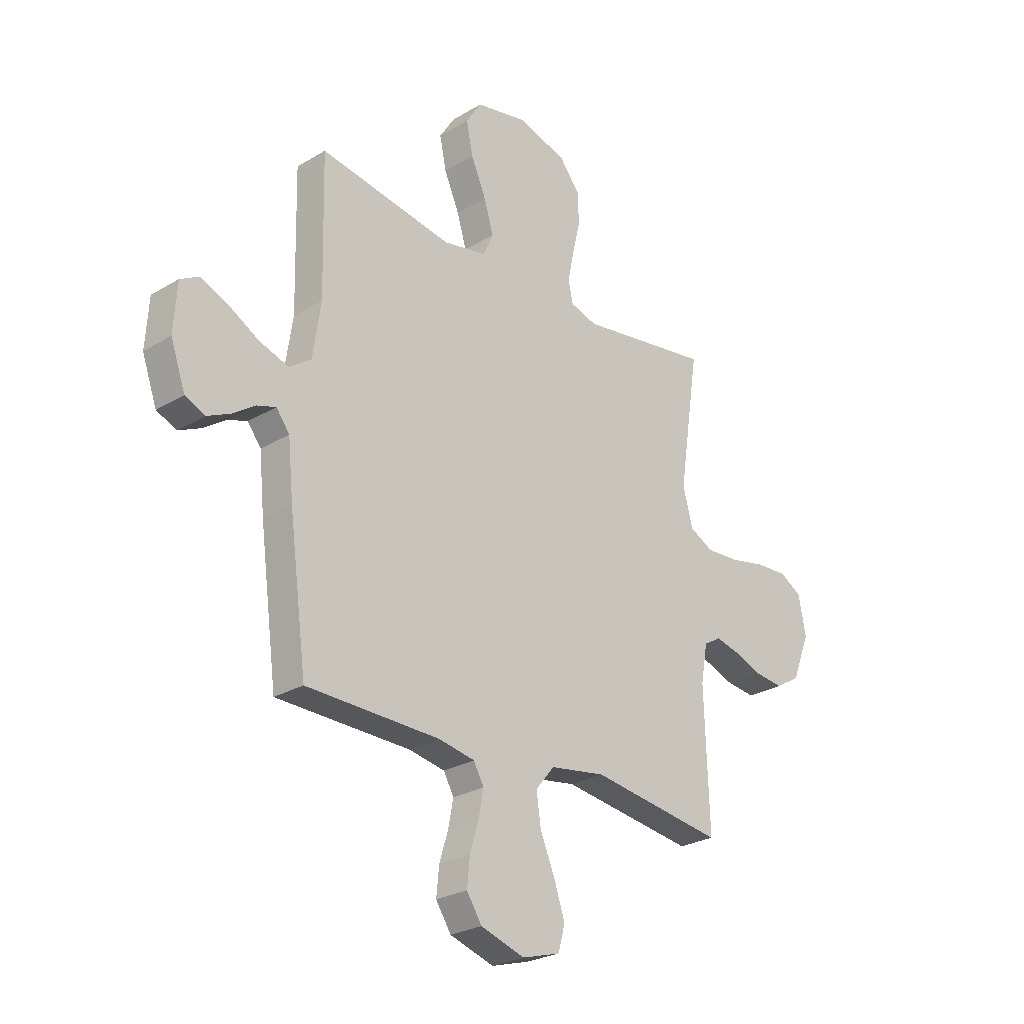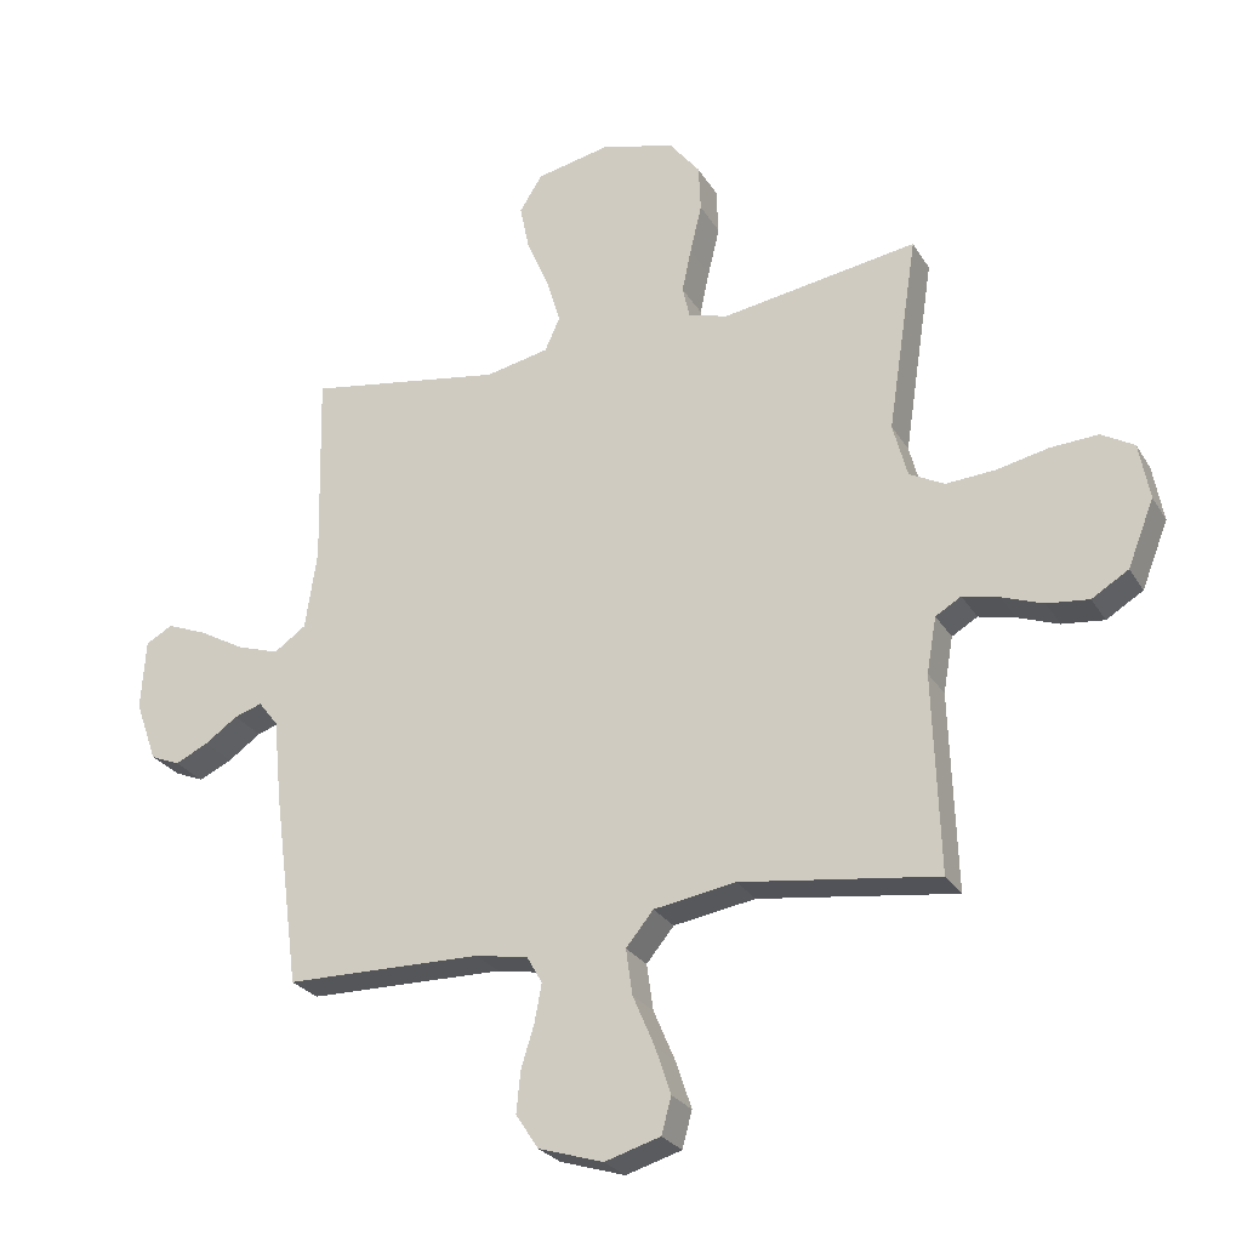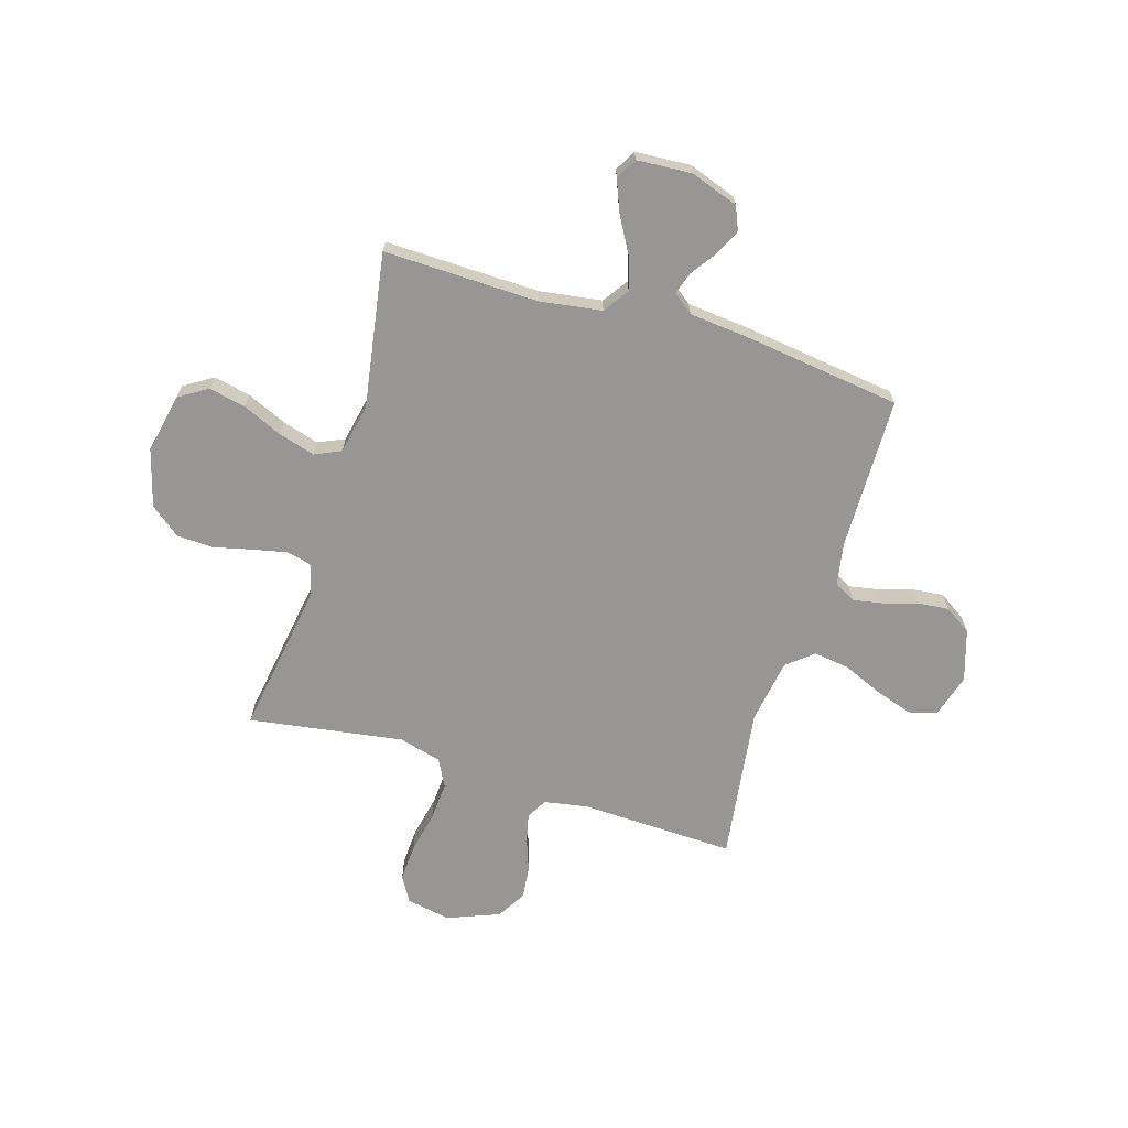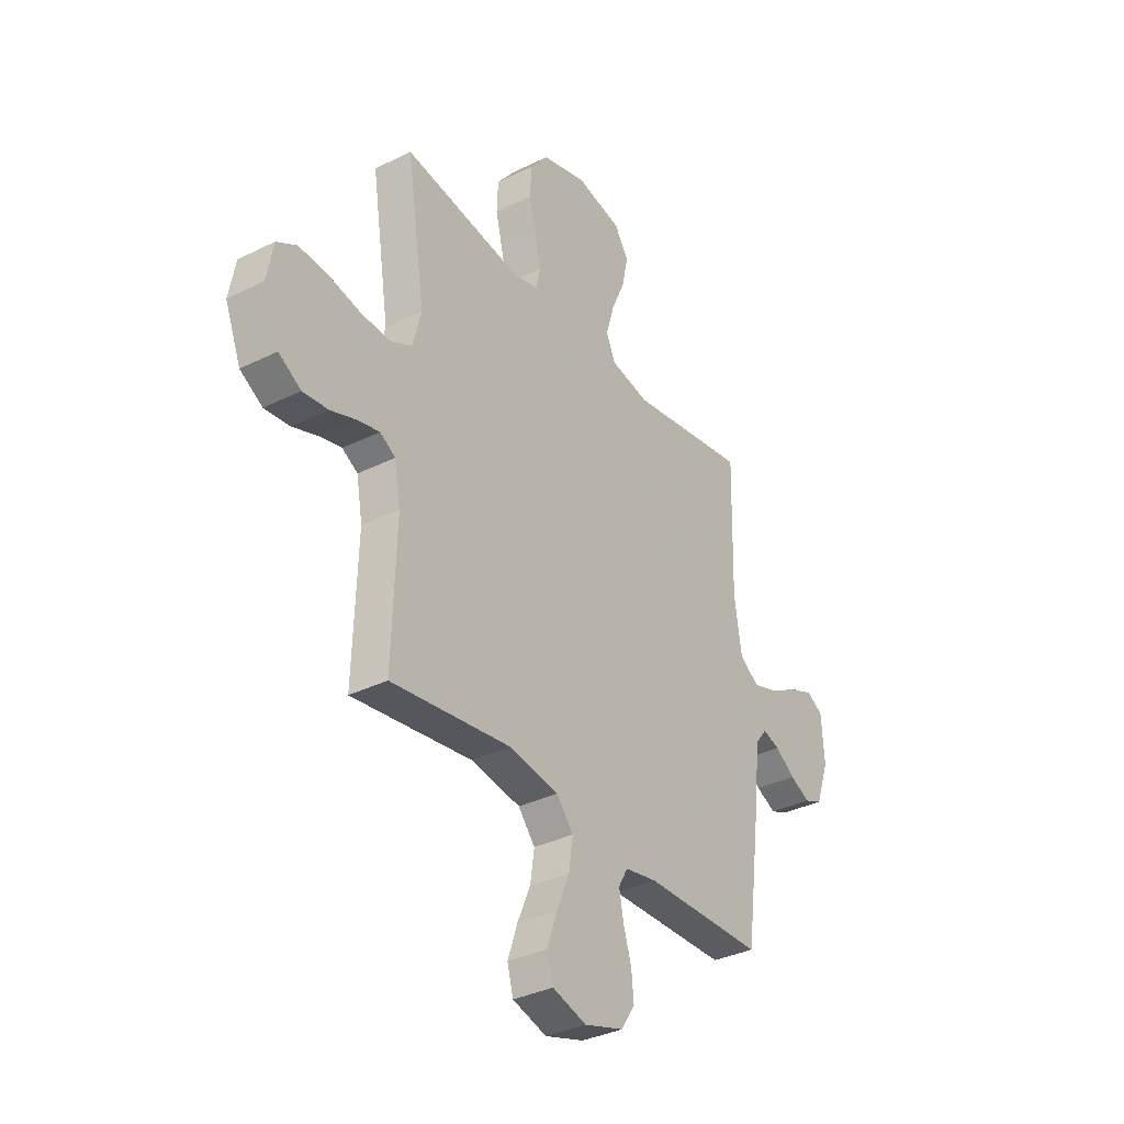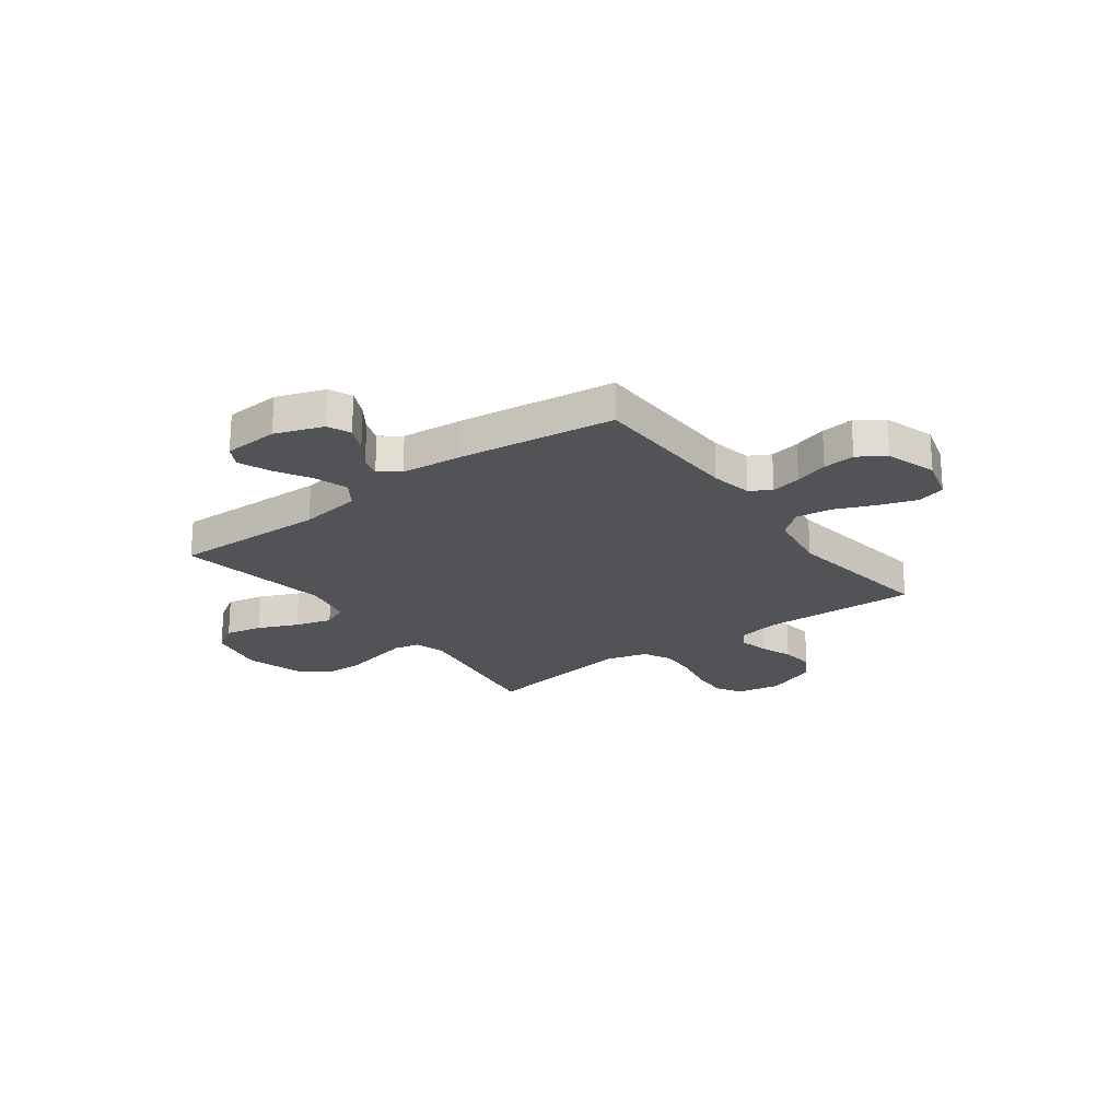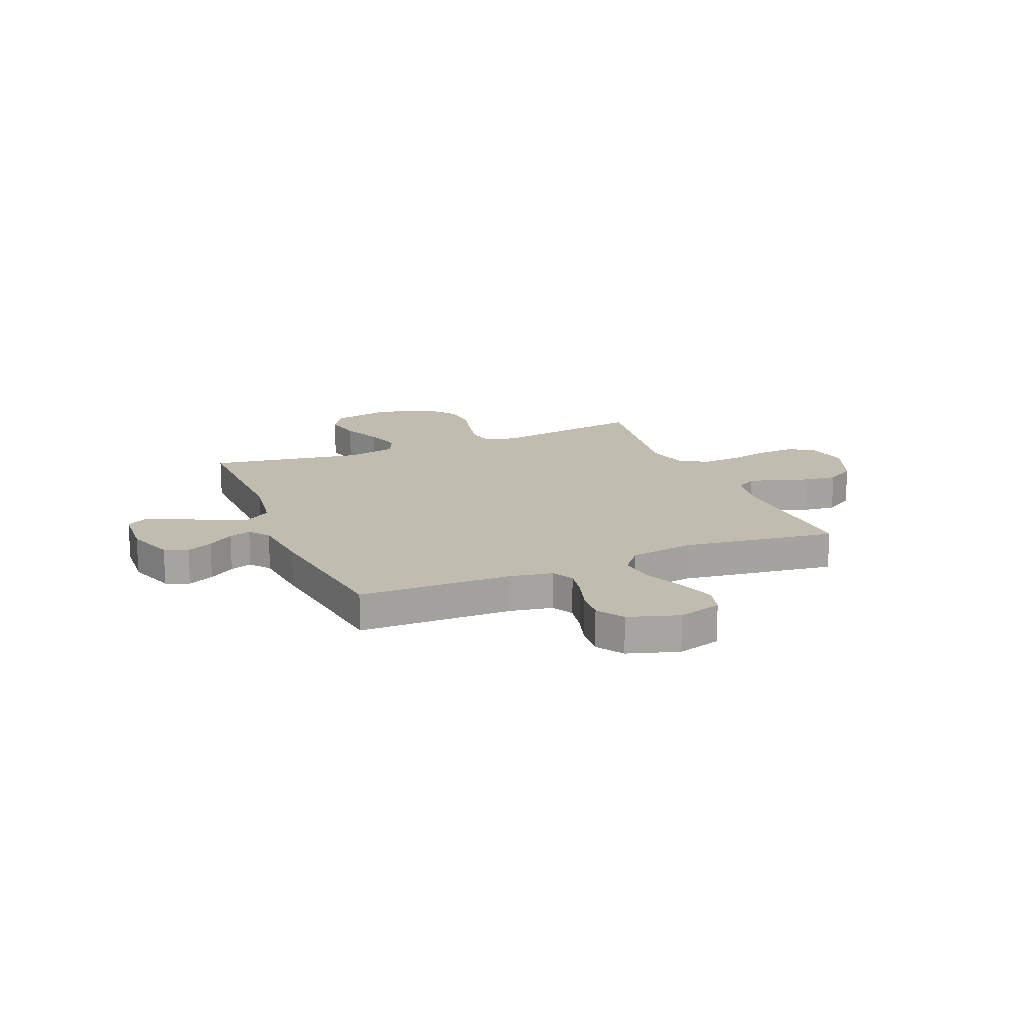
<metadata>
{"format":"obj","ext":"obj","renderer":"f3d","projection":"perspective","resolution":1024,"background":"white","views":[{"elev":-26.3,"azim":133.4,"up":"+Z"},{"elev":-26.3,"azim":-155.3,"up":"+Z"},{"elev":-67.8,"azim":73.0,"up":"+Y"},{"elev":-34.6,"azim":-56.3,"up":"+Z"},{"elev":-22.3,"azim":126.7,"up":"+Y"},{"elev":16.6,"azim":157.6,"up":"+Y"}]}
</metadata>
<code>
v 0.5 0.07 0.5
v 0.493 0.07 0.2
v 0.511 0.07 0.079
v 0.56 0.07 0.045
v 0.625 0.07 0.066
v 0.694 0.07 0.105
v 0.756 0.07 0.13
v 0.797 0.07 0.107
v 0.804 0.07 0
v 0.771 0.07 -0.093
v 0.726 0.07 -0.112
v 0.675 0.07 -0.088
v 0.625 0.07 -0.053
v 0.582 0.07 -0.039
v 0.552 0.07 -0.078
v 0.54 0.07 -0.2
v 0.5 0.07 -0.5
v 0.2 0.07 -0.505
v 0.119 0.07 -0.52
v 0.096 0.07 -0.561
v 0.107 0.07 -0.619
v 0.127 0.07 -0.684
v 0.133 0.07 -0.746
v 0.099 0.07 -0.798
v 0 0.07 -0.829
v -0.085 0.07 -0.804
v -0.1 0.07 -0.749
v -0.076 0.07 -0.677
v -0.043 0.07 -0.6
v -0.033 0.07 -0.53
v -0.075 0.07 -0.479
v -0.2 0.07 -0.459
v -0.5 0.07 -0.5
v -0.49 0.07 -0.2
v -0.505 0.07 -0.115
v -0.544 0.07 -0.092
v -0.6 0.07 -0.105
v -0.663 0.07 -0.128
v -0.727 0.07 -0.135
v -0.783 0.07 -0.101
v -0.823 0.07 0
v -0.807 0.07 0.086
v -0.757 0.07 0.115
v -0.685 0.07 0.111
v -0.605 0.07 0.094
v -0.53 0.07 0.089
v -0.476 0.07 0.117
v -0.454 0.07 0.2
v -0.5 0.07 0.5
v -0.2 0.07 0.453
v -0.14 0.07 0.471
v -0.129 0.07 0.519
v -0.143 0.07 0.585
v -0.161 0.07 0.66
v -0.158 0.07 0.731
v -0.112 0.07 0.789
v 0 0.07 0.821
v 0.115 0.07 0.797
v 0.15 0.07 0.742
v 0.135 0.07 0.67
v 0.101 0.07 0.593
v 0.08 0.07 0.522
v 0.103 0.07 0.471
v 0.2 0.07 0.451
v 0.5 0 0.5
v 0.493 0 0.2
v 0.511 0 0.079
v 0.56 0 0.045
v 0.625 0 0.066
v 0.694 0 0.105
v 0.756 0 0.13
v 0.797 0 0.107
v 0.804 0 0
v 0.771 0 -0.093
v 0.726 0 -0.112
v 0.675 0 -0.088
v 0.625 0 -0.053
v 0.582 0 -0.039
v 0.552 0 -0.078
v 0.54 0 -0.2
v 0.5 0 -0.5
v 0.2 0 -0.505
v 0.119 0 -0.52
v 0.096 0 -0.561
v 0.107 0 -0.619
v 0.127 0 -0.684
v 0.133 0 -0.746
v 0.099 0 -0.798
v 0 0 -0.829
v -0.085 0 -0.804
v -0.1 0 -0.749
v -0.076 0 -0.677
v -0.043 0 -0.6
v -0.033 0 -0.53
v -0.075 0 -0.479
v -0.2 0 -0.459
v -0.5 0 -0.5
v -0.49 0 -0.2
v -0.505 0 -0.115
v -0.544 0 -0.092
v -0.6 0 -0.105
v -0.663 0 -0.128
v -0.727 0 -0.135
v -0.783 0 -0.101
v -0.823 0 0
v -0.807 0 0.086
v -0.757 0 0.115
v -0.685 0 0.111
v -0.605 0 0.094
v -0.53 0 0.089
v -0.476 0 0.117
v -0.454 0 0.2
v -0.5 0 0.5
v -0.2 0 0.453
v -0.14 0 0.471
v -0.129 0 0.519
v -0.143 0 0.585
v -0.161 0 0.66
v -0.158 0 0.731
v -0.112 0 0.789
v 0 0 0.821
v 0.115 0 0.797
v 0.15 0 0.742
v 0.135 0 0.67
v 0.101 0 0.593
v 0.08 0 0.522
v 0.103 0 0.471
v 0.2 0 0.451
f 59 60 61
f 58 59 61
f 57 58 61
f 56 57 61
f 55 56 61
f 54 55 61
f 53 54 61
f 52 53 61 62
f 51 52 62 63
f 48 49 50
f 51 63 64
f 50 51 64
f 48 50 64
f 47 48 64
f 43 44 45
f 42 43 45
f 41 42 45
f 40 41 45
f 39 40 45
f 38 39 45
f 37 38 45
f 36 37 45 46
f 64 1 2
f 47 64 2
f 46 47 2
f 36 46 2
f 35 36 2
f 27 28 29
f 26 27 29
f 25 26 29
f 24 25 29
f 23 24 29
f 22 23 29
f 21 22 29
f 20 21 29 30
f 19 20 30 31
f 15 16 17 18
f 18 19 31
f 15 18 31
f 14 15 31
f 11 12 13
f 10 11 13
f 9 10 13
f 8 9 13
f 7 8 13
f 6 7 13
f 5 6 13
f 4 5 13 14
f 14 31 32
f 4 14 32
f 3 4 32
f 2 3 32
f 35 2 32
f 34 35 32
f 32 33 34
f 125 124 123
f 125 123 122
f 125 122 121
f 125 121 120
f 125 120 119
f 125 119 118
f 125 118 117
f 126 125 117 116
f 127 126 116 115
f 114 113 112
f 128 127 115
f 128 115 114
f 128 114 112
f 128 112 111
f 109 108 107
f 109 107 106
f 109 106 105
f 109 105 104
f 109 104 103
f 109 103 102
f 109 102 101
f 110 109 101 100
f 66 65 128
f 66 128 111
f 66 111 110
f 66 110 100
f 66 100 99
f 93 92 91
f 93 91 90
f 93 90 89
f 93 89 88
f 93 88 87
f 93 87 86
f 93 86 85
f 94 93 85 84
f 95 94 84 83
f 82 81 80 79
f 95 83 82
f 95 82 79
f 95 79 78
f 77 76 75
f 77 75 74
f 77 74 73
f 77 73 72
f 77 72 71
f 77 71 70
f 77 70 69
f 78 77 69 68
f 96 95 78
f 96 78 68
f 96 68 67
f 96 67 66
f 96 66 99
f 96 99 98
f 98 97 96
f 1 65 66 2
f 2 66 67 3
f 3 67 68 4
f 4 68 69 5
f 5 69 70 6
f 6 70 71 7
f 7 71 72 8
f 8 72 73 9
f 9 73 74 10
f 10 74 75 11
f 11 75 76 12
f 12 76 77 13
f 13 77 78 14
f 14 78 79 15
f 15 79 80 16
f 16 80 81 17
f 17 81 82 18
f 18 82 83 19
f 19 83 84 20
f 20 84 85 21
f 21 85 86 22
f 22 86 87 23
f 23 87 88 24
f 24 88 89 25
f 25 89 90 26
f 26 90 91 27
f 27 91 92 28
f 28 92 93 29
f 29 93 94 30
f 30 94 95 31
f 31 95 96 32
f 32 96 97 33
f 33 97 98 34
f 34 98 99 35
f 35 99 100 36
f 36 100 101 37
f 37 101 102 38
f 38 102 103 39
f 39 103 104 40
f 40 104 105 41
f 41 105 106 42
f 42 106 107 43
f 43 107 108 44
f 44 108 109 45
f 45 109 110 46
f 46 110 111 47
f 47 111 112 48
f 48 112 113 49
f 49 113 114 50
f 50 114 115 51
f 51 115 116 52
f 52 116 117 53
f 53 117 118 54
f 54 118 119 55
f 55 119 120 56
f 56 120 121 57
f 57 121 122 58
f 58 122 123 59
f 59 123 124 60
f 60 124 125 61
f 61 125 126 62
f 62 126 127 63
f 63 127 128 64
f 64 128 65 1

</code>
